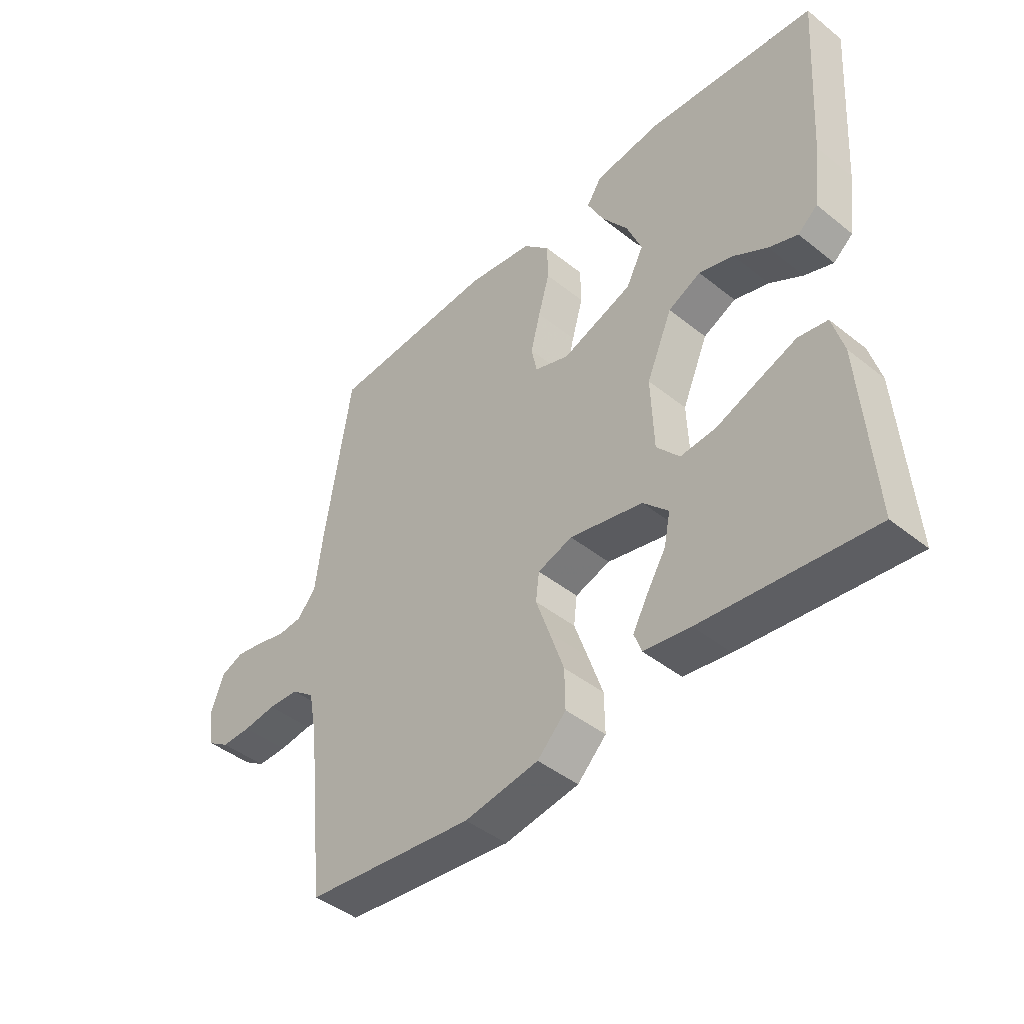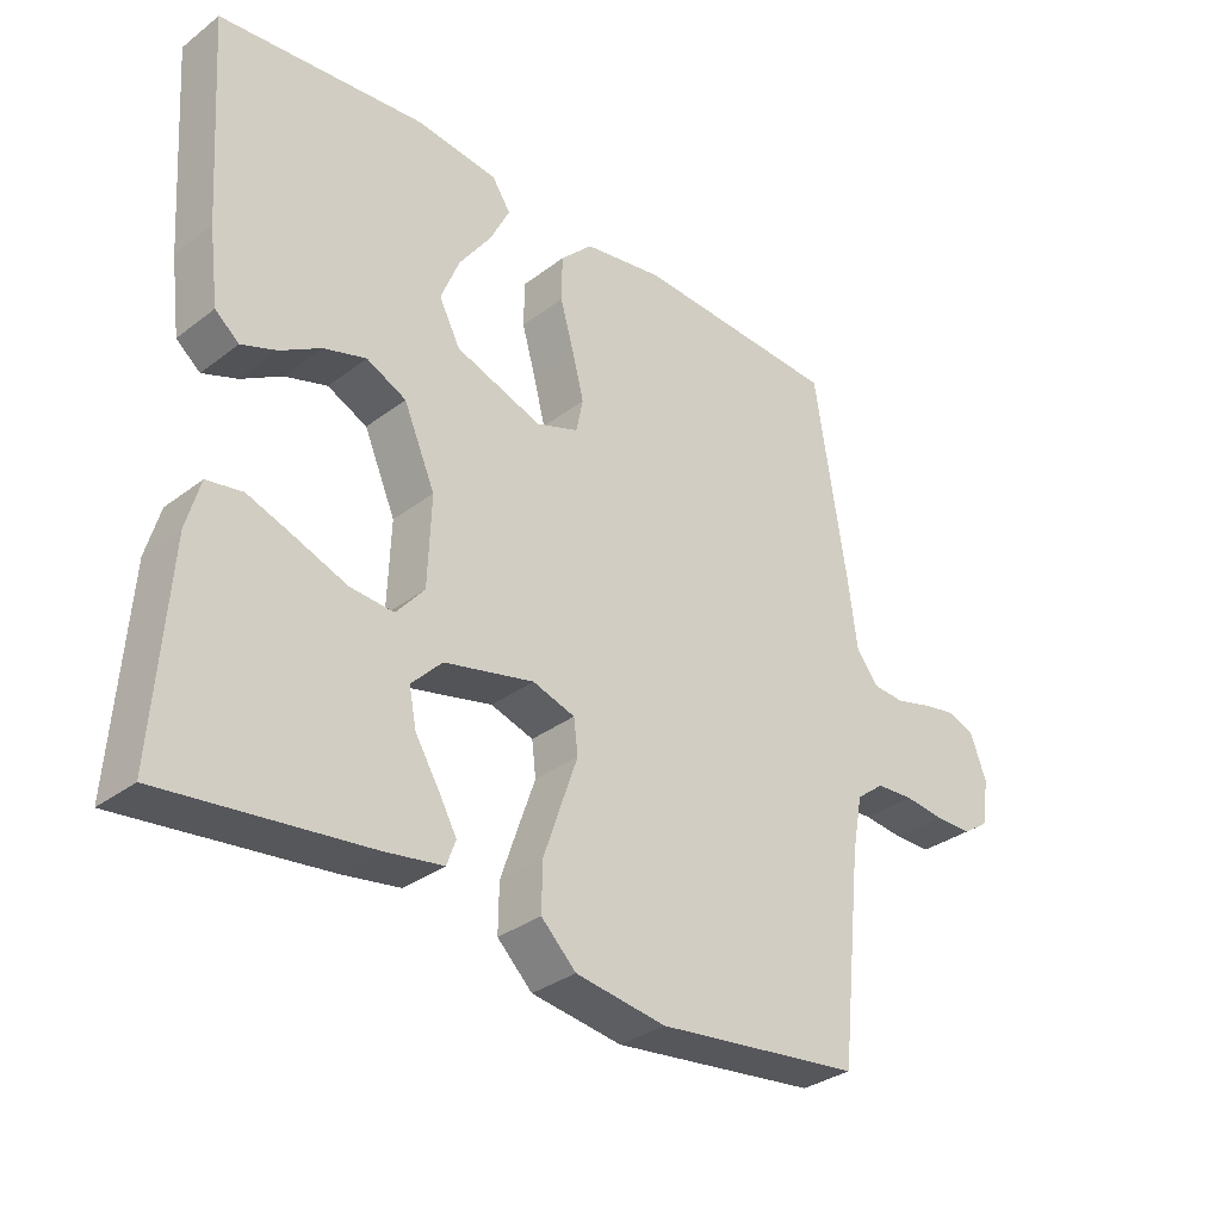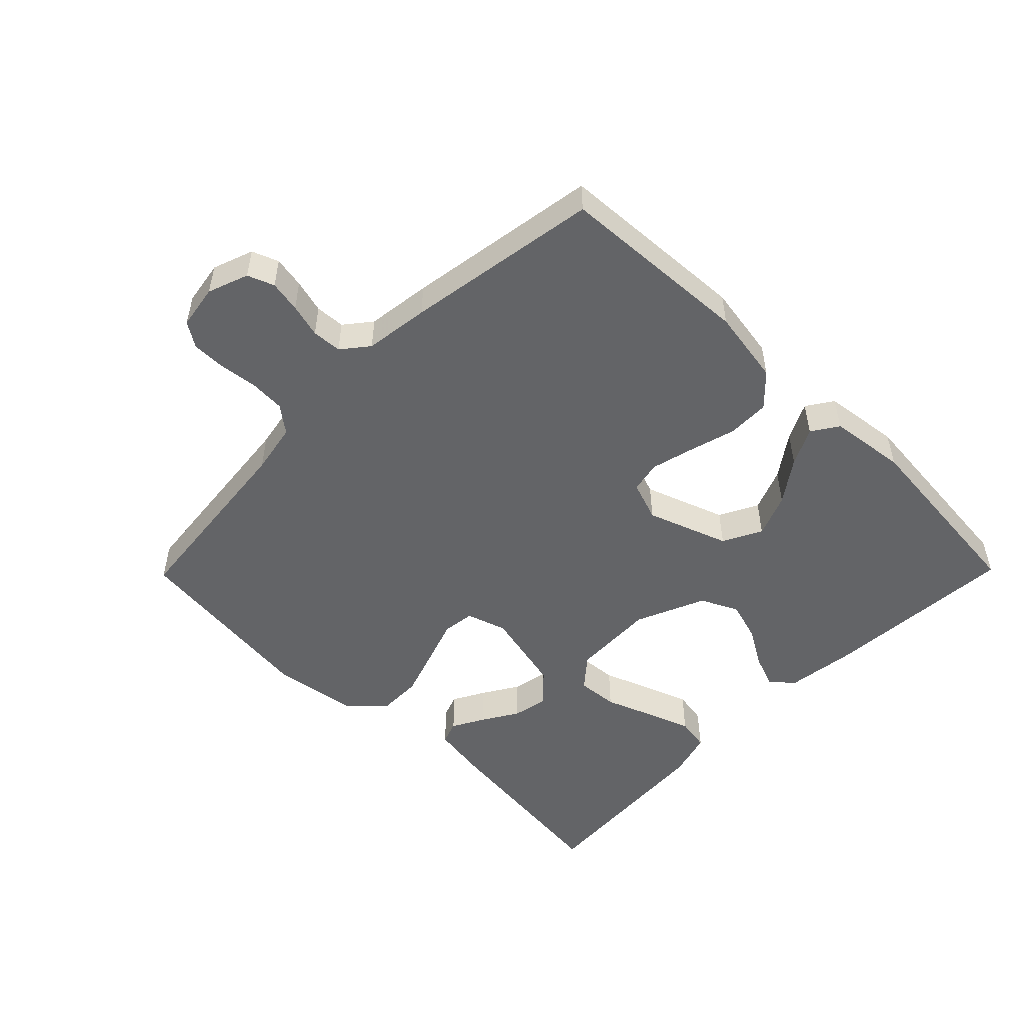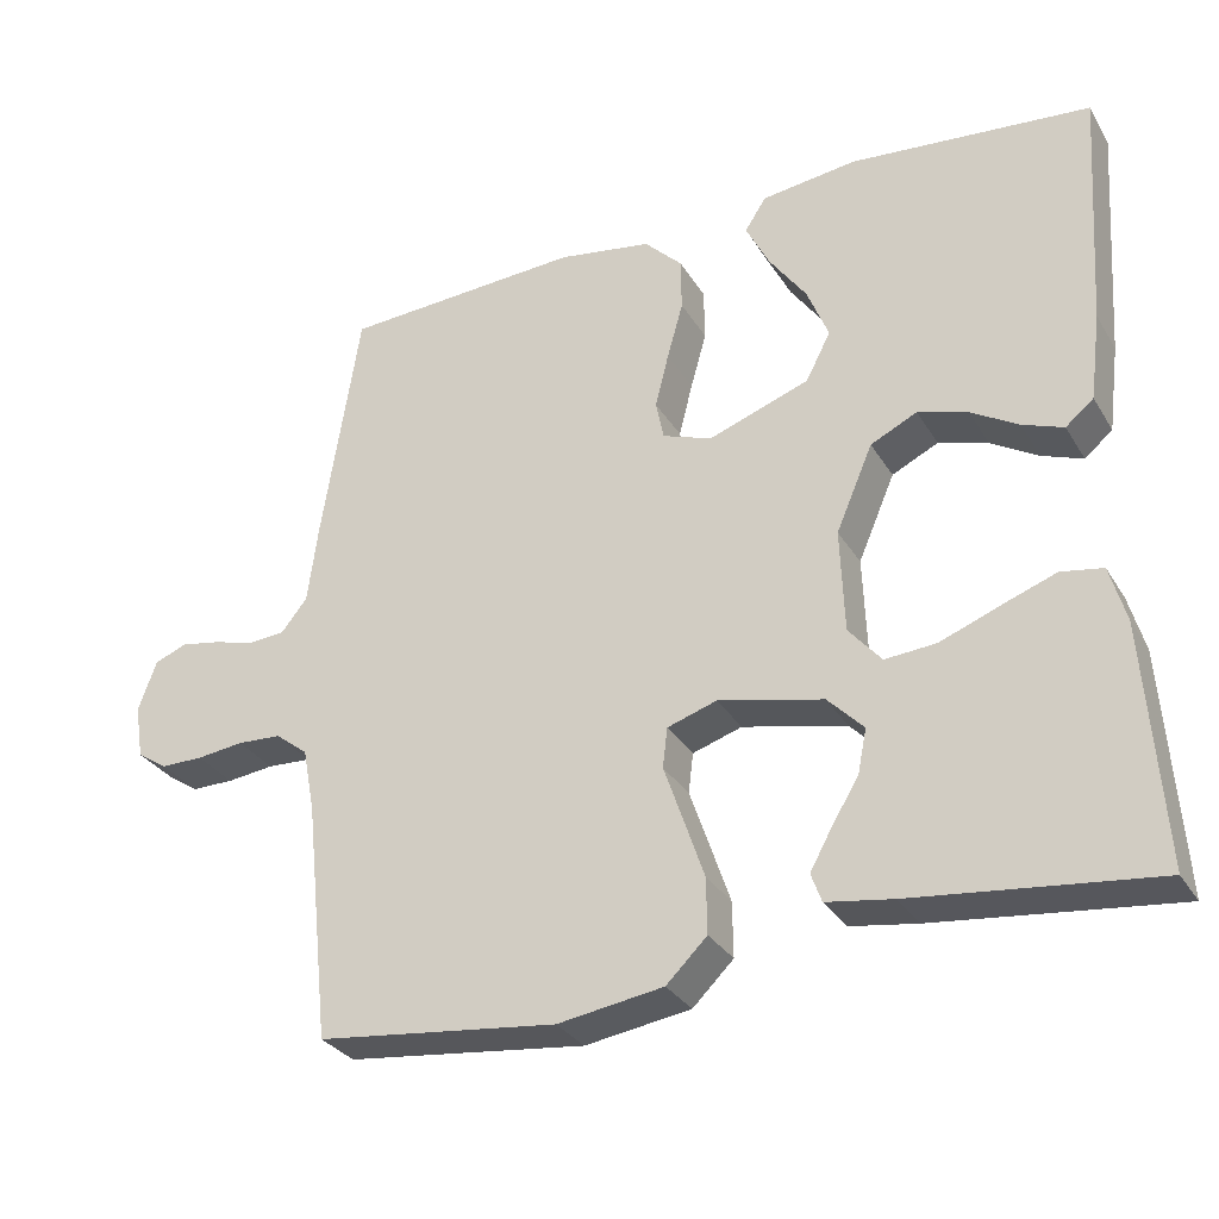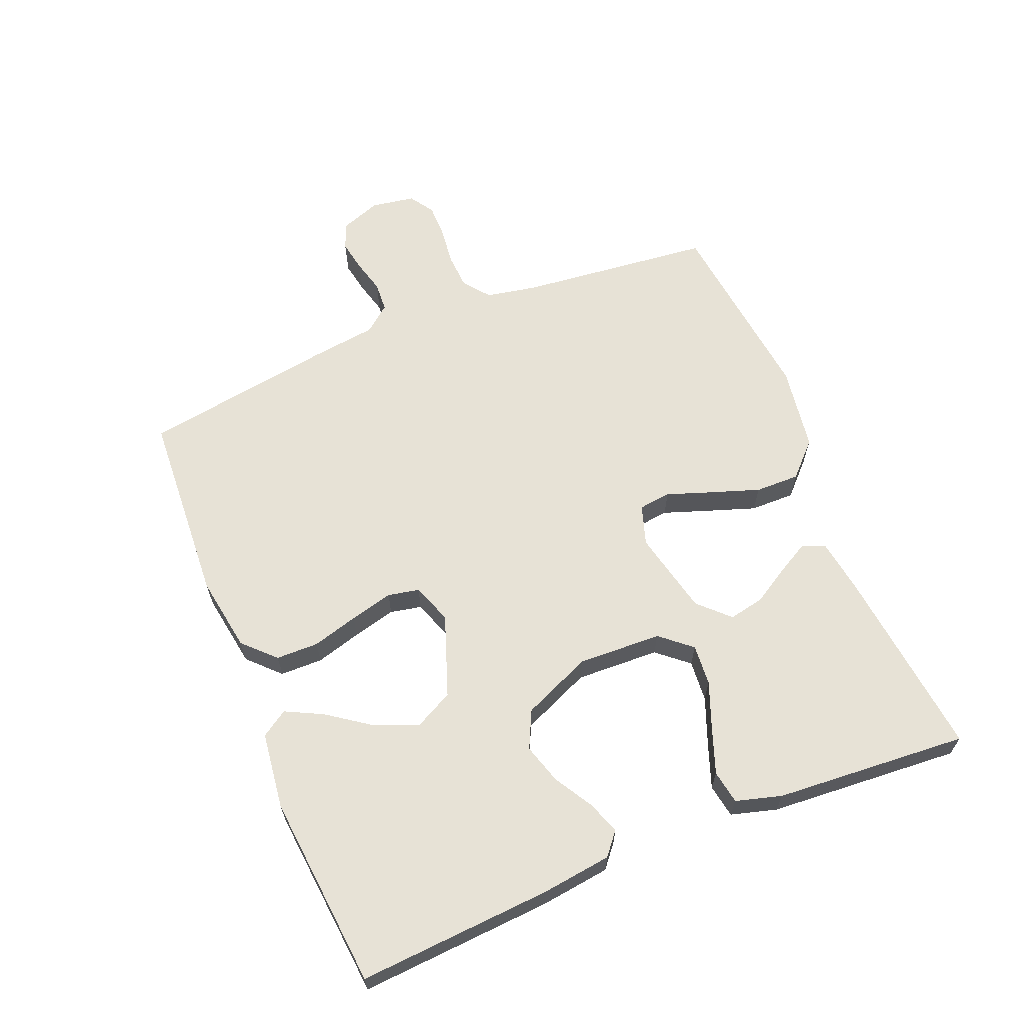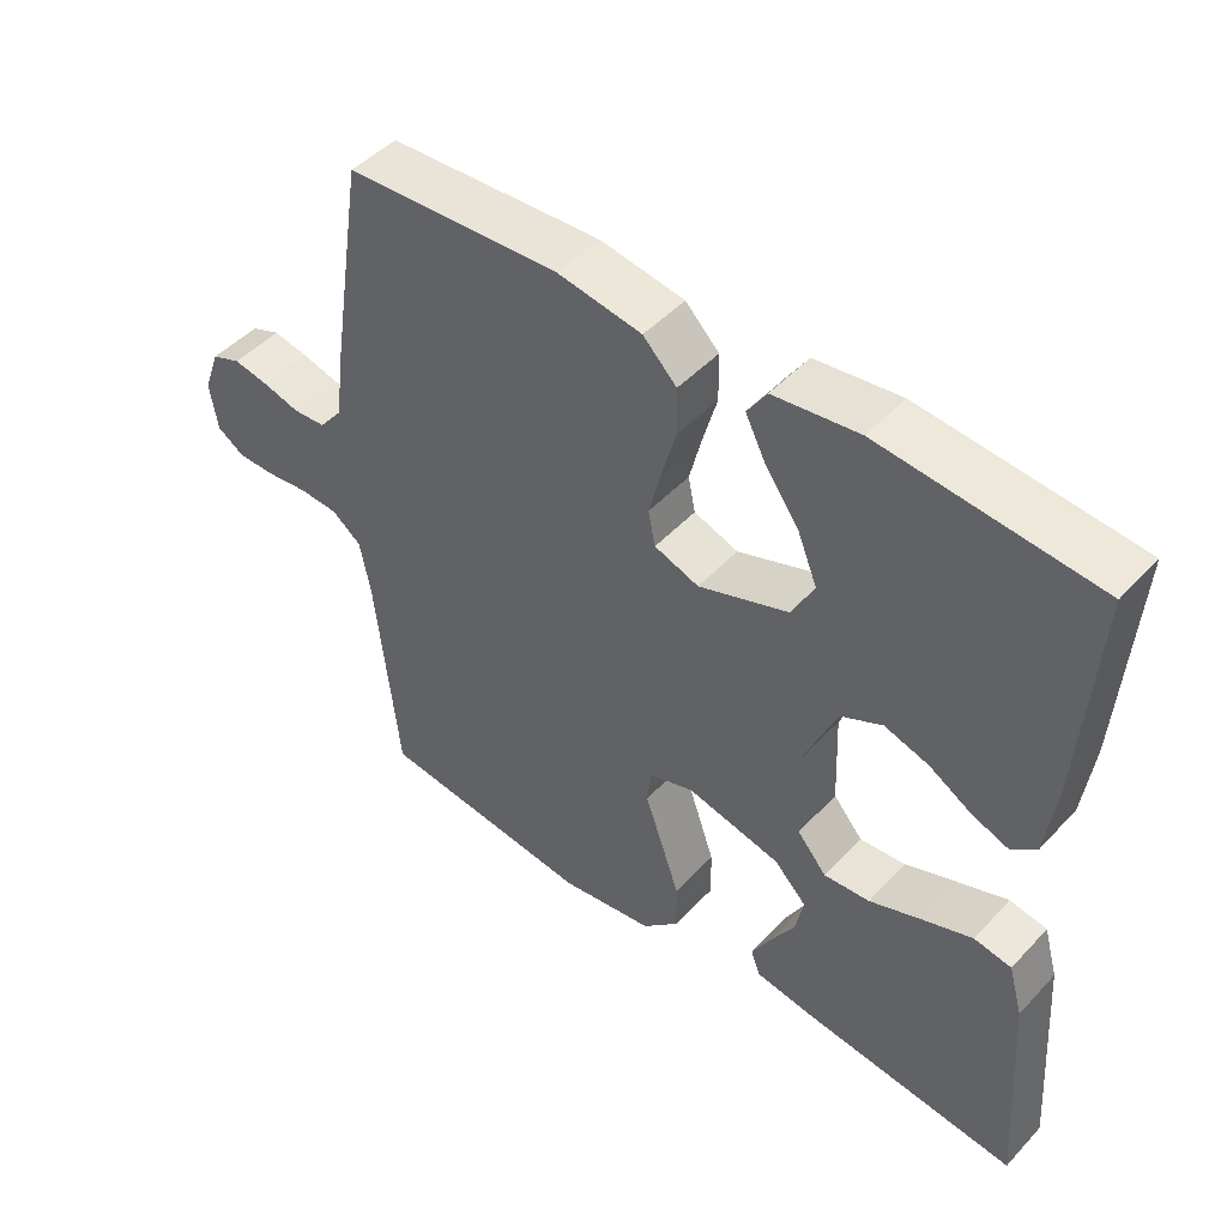
<metadata>
{"format":"obj","ext":"obj","renderer":"f3d","projection":"perspective","resolution":1024,"background":"white","views":[{"elev":-44.1,"azim":47.0,"up":"+Z"},{"elev":-32.6,"azim":136.4,"up":"+Z"},{"elev":-51.2,"azim":-44.5,"up":"+Y"},{"elev":-30.6,"azim":26.1,"up":"+Z"},{"elev":63.7,"azim":67.8,"up":"+Y"},{"elev":47.2,"azim":40.3,"up":"+Z"}]}
</metadata>
<code>
v 0.5 0.07 -0.5
v 0.2 0.07 -0.466
v 0.117 0.07 -0.453
v 0.104 0.07 -0.417
v 0.131 0.07 -0.368
v 0.165 0.07 -0.312
v 0.176 0.07 -0.257
v 0.131 0.07 -0.211
v 0 0.07 -0.181
v -0.062 0.07 -0.201
v -0.068 0.07 -0.251
v -0.044 0.07 -0.32
v -0.018 0.07 -0.396
v -0.017 0.07 -0.465
v -0.068 0.07 -0.515
v -0.2 0.07 -0.535
v -0.5 0.07 -0.5
v -0.532 0.07 -0.2
v -0.547 0.07 -0.121
v -0.588 0.07 -0.089
v -0.643 0.07 -0.086
v -0.702 0.07 -0.093
v -0.755 0.07 -0.093
v -0.793 0.07 -0.068
v -0.804 0.07 0
v -0.781 0.07 0.063
v -0.74 0.07 0.079
v -0.691 0.07 0.07
v -0.639 0.07 0.056
v -0.593 0.07 0.059
v -0.56 0.07 0.1
v -0.547 0.07 0.2
v -0.5 0.07 0.5
v -0.2 0.07 0.517
v -0.083 0.07 0.498
v -0.036 0.07 0.451
v -0.035 0.07 0.385
v -0.055 0.07 0.314
v -0.072 0.07 0.247
v -0.062 0.07 0.198
v 0 0.07 0.176
v 0.126 0.07 0.221
v 0.157 0.07 0.281
v 0.13 0.07 0.348
v 0.083 0.07 0.414
v 0.054 0.07 0.472
v 0.081 0.07 0.513
v 0.2 0.07 0.528
v 0.5 0.07 0.5
v 0.48 0.07 0.2
v 0.466 0.07 0.091
v 0.431 0.07 0.062
v 0.38 0.07 0.081
v 0.321 0.07 0.116
v 0.259 0.07 0.135
v 0.201 0.07 0.107
v 0.155 0.07 0
v 0.16 0.07 -0.13
v 0.201 0.07 -0.178
v 0.265 0.07 -0.173
v 0.338 0.07 -0.145
v 0.407 0.07 -0.12
v 0.459 0.07 -0.129
v 0.479 0.07 -0.2
v 0.5 0 -0.5
v 0.2 0 -0.466
v 0.117 0 -0.453
v 0.104 0 -0.417
v 0.131 0 -0.368
v 0.165 0 -0.312
v 0.176 0 -0.257
v 0.131 0 -0.211
v 0 0 -0.181
v -0.062 0 -0.201
v -0.068 0 -0.251
v -0.044 0 -0.32
v -0.018 0 -0.396
v -0.017 0 -0.465
v -0.068 0 -0.515
v -0.2 0 -0.535
v -0.5 0 -0.5
v -0.532 0 -0.2
v -0.547 0 -0.121
v -0.588 0 -0.089
v -0.643 0 -0.086
v -0.702 0 -0.093
v -0.755 0 -0.093
v -0.793 0 -0.068
v -0.804 0 0
v -0.781 0 0.063
v -0.74 0 0.079
v -0.691 0 0.07
v -0.639 0 0.056
v -0.593 0 0.059
v -0.56 0 0.1
v -0.547 0 0.2
v -0.5 0 0.5
v -0.2 0 0.517
v -0.083 0 0.498
v -0.036 0 0.451
v -0.035 0 0.385
v -0.055 0 0.314
v -0.072 0 0.247
v -0.062 0 0.198
v 0 0 0.176
v 0.126 0 0.221
v 0.157 0 0.281
v 0.13 0 0.348
v 0.083 0 0.414
v 0.054 0 0.472
v 0.081 0 0.513
v 0.2 0 0.528
v 0.5 0 0.5
v 0.48 0 0.2
v 0.466 0 0.091
v 0.431 0 0.062
v 0.38 0 0.081
v 0.321 0 0.116
v 0.259 0 0.135
v 0.201 0 0.107
v 0.155 0 0
v 0.16 0 -0.13
v 0.201 0 -0.178
v 0.265 0 -0.173
v 0.338 0 -0.145
v 0.407 0 -0.12
v 0.459 0 -0.129
v 0.479 0 -0.2
f 60 61 62 63
f 60 63 64 1
f 51 52 53 54
f 51 54 55
f 50 51 55
f 49 50 55
f 48 49 55 56
f 44 45 46 47
f 43 44 47 48
f 35 36 37 38
f 35 38 39
f 34 35 39
f 31 32 33 34
f 30 31 34 39
f 26 27 28 29
f 24 25 26 29
f 24 29 30
f 21 22 23 24
f 20 21 24 30
f 19 20 30 39
f 15 16 17 18
f 11 12 13 14
f 11 14 15 18
f 3 4 5 6
f 1 2 3 6
f 59 60 1 6
f 43 48 56 57
f 42 43 57
f 41 42 57 58
f 40 41 58
f 18 19 39 40
f 10 11 18 40
f 9 10 40
f 8 9 40 58
f 7 8 58 59
f 6 7 59
f 127 126 125 124
f 65 128 127 124
f 118 117 116 115
f 119 118 115
f 119 115 114
f 119 114 113
f 120 119 113 112
f 111 110 109 108
f 112 111 108 107
f 102 101 100 99
f 103 102 99
f 103 99 98
f 98 97 96 95
f 103 98 95 94
f 93 92 91 90
f 93 90 89 88
f 94 93 88
f 88 87 86 85
f 94 88 85 84
f 103 94 84 83
f 82 81 80 79
f 78 77 76 75
f 82 79 78 75
f 70 69 68 67
f 70 67 66 65
f 70 65 124 123
f 121 120 112 107
f 121 107 106
f 122 121 106 105
f 122 105 104
f 104 103 83 82
f 104 82 75 74
f 104 74 73
f 122 104 73 72
f 123 122 72 71
f 123 71 70
f 1 65 66 2
f 2 66 67 3
f 3 67 68 4
f 4 68 69 5
f 5 69 70 6
f 6 70 71 7
f 7 71 72 8
f 8 72 73 9
f 9 73 74 10
f 10 74 75 11
f 11 75 76 12
f 12 76 77 13
f 13 77 78 14
f 14 78 79 15
f 15 79 80 16
f 16 80 81 17
f 17 81 82 18
f 18 82 83 19
f 19 83 84 20
f 20 84 85 21
f 21 85 86 22
f 22 86 87 23
f 23 87 88 24
f 24 88 89 25
f 25 89 90 26
f 26 90 91 27
f 27 91 92 28
f 28 92 93 29
f 29 93 94 30
f 30 94 95 31
f 31 95 96 32
f 32 96 97 33
f 33 97 98 34
f 34 98 99 35
f 35 99 100 36
f 36 100 101 37
f 37 101 102 38
f 38 102 103 39
f 39 103 104 40
f 40 104 105 41
f 41 105 106 42
f 42 106 107 43
f 43 107 108 44
f 44 108 109 45
f 45 109 110 46
f 46 110 111 47
f 47 111 112 48
f 48 112 113 49
f 49 113 114 50
f 50 114 115 51
f 51 115 116 52
f 52 116 117 53
f 53 117 118 54
f 54 118 119 55
f 55 119 120 56
f 56 120 121 57
f 57 121 122 58
f 58 122 123 59
f 59 123 124 60
f 60 124 125 61
f 61 125 126 62
f 62 126 127 63
f 63 127 128 64
f 64 128 65 1

</code>
